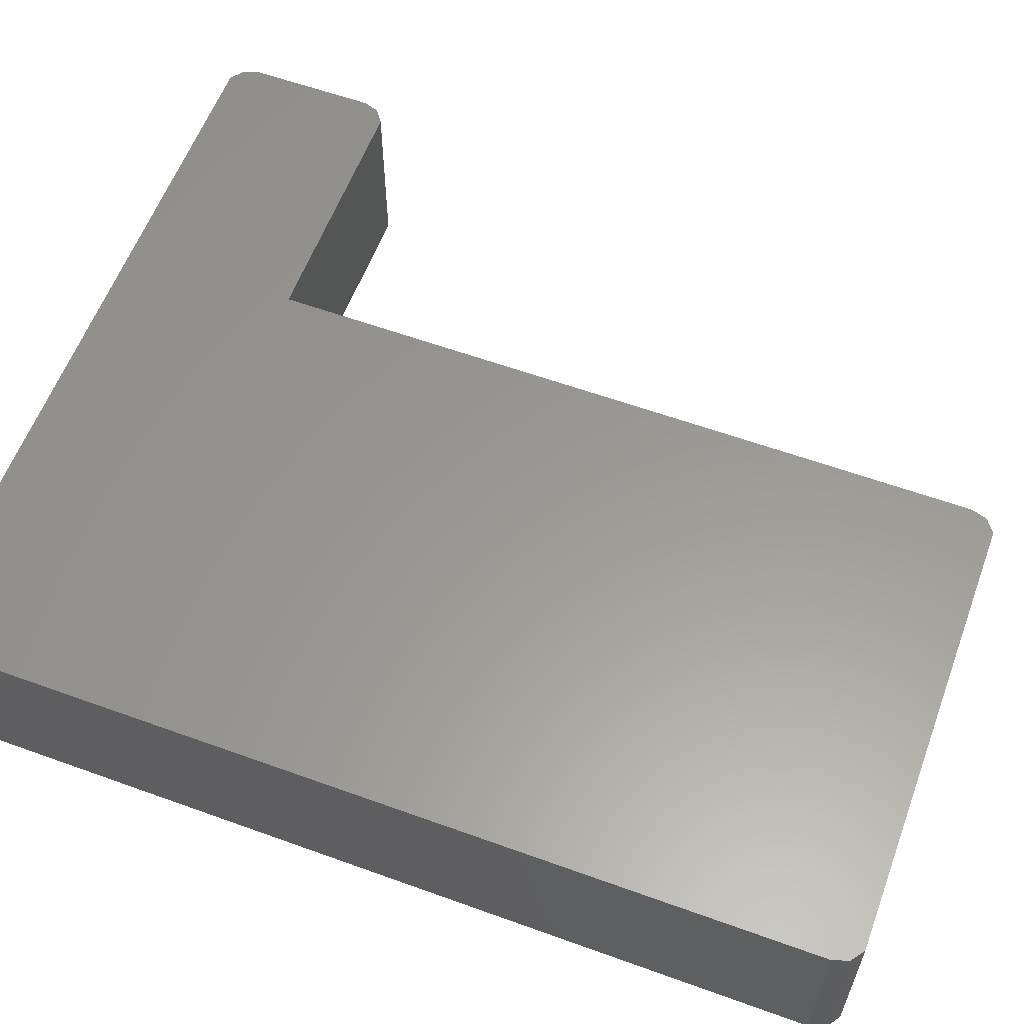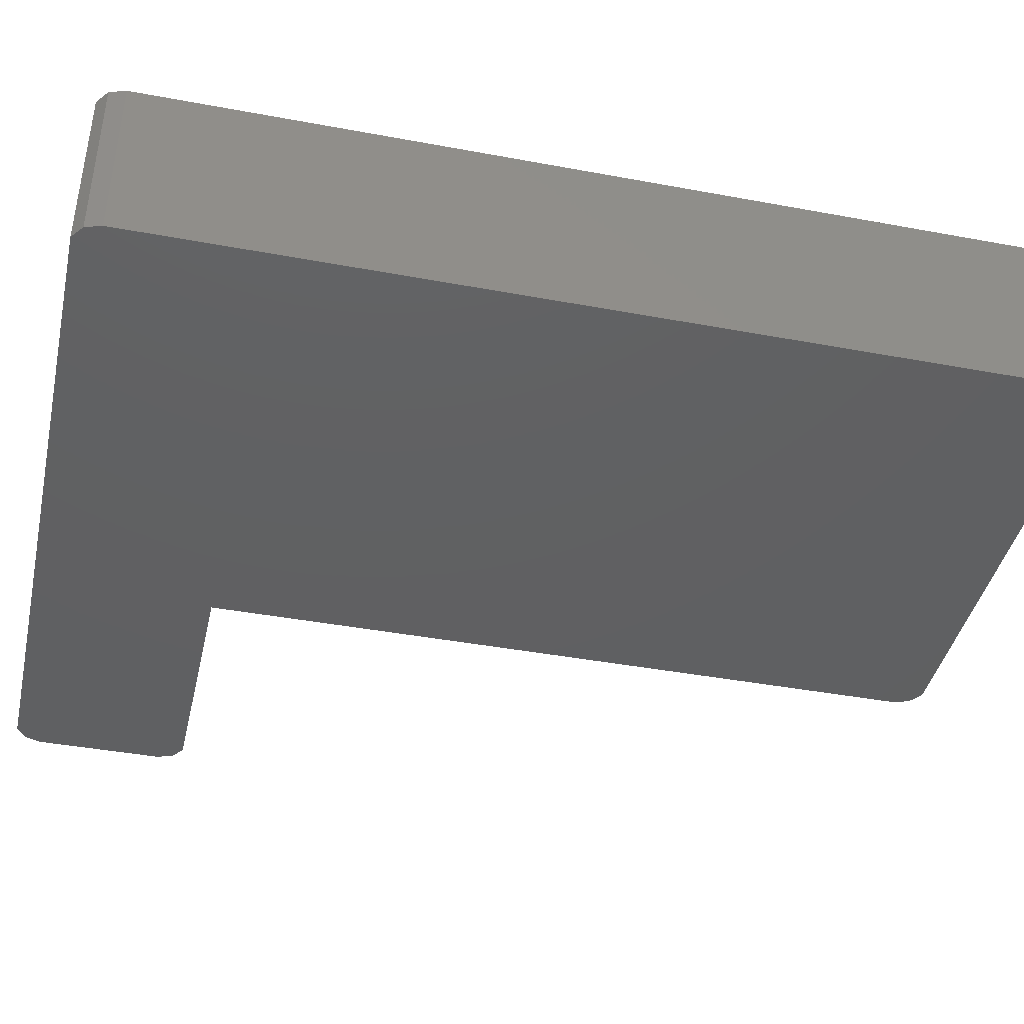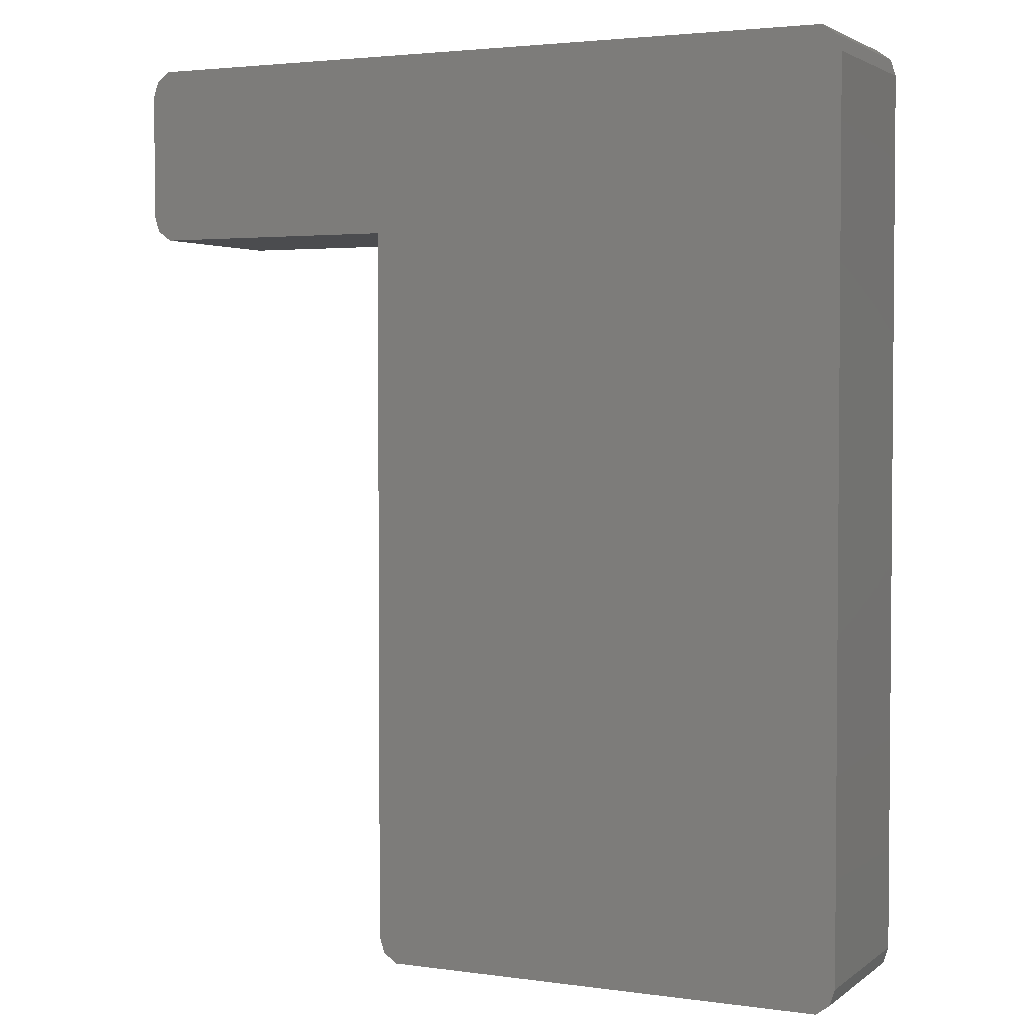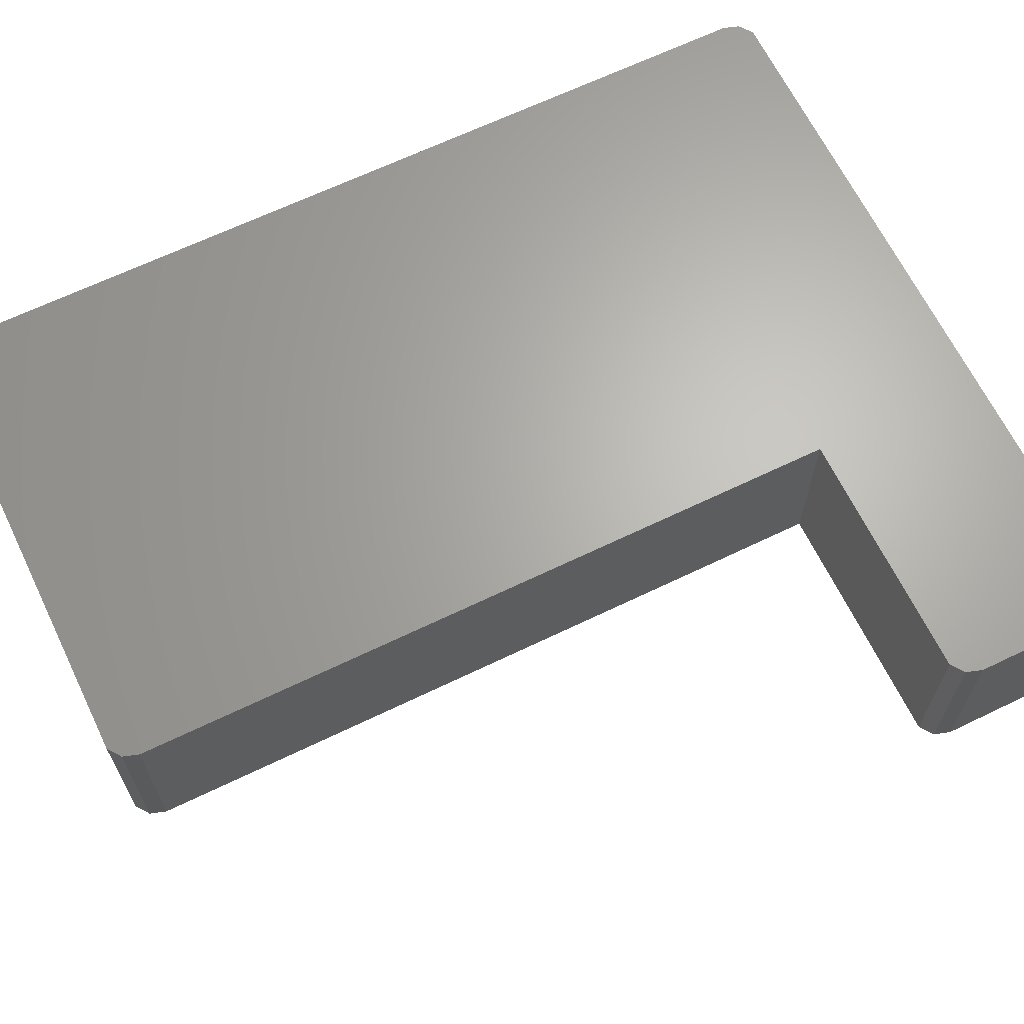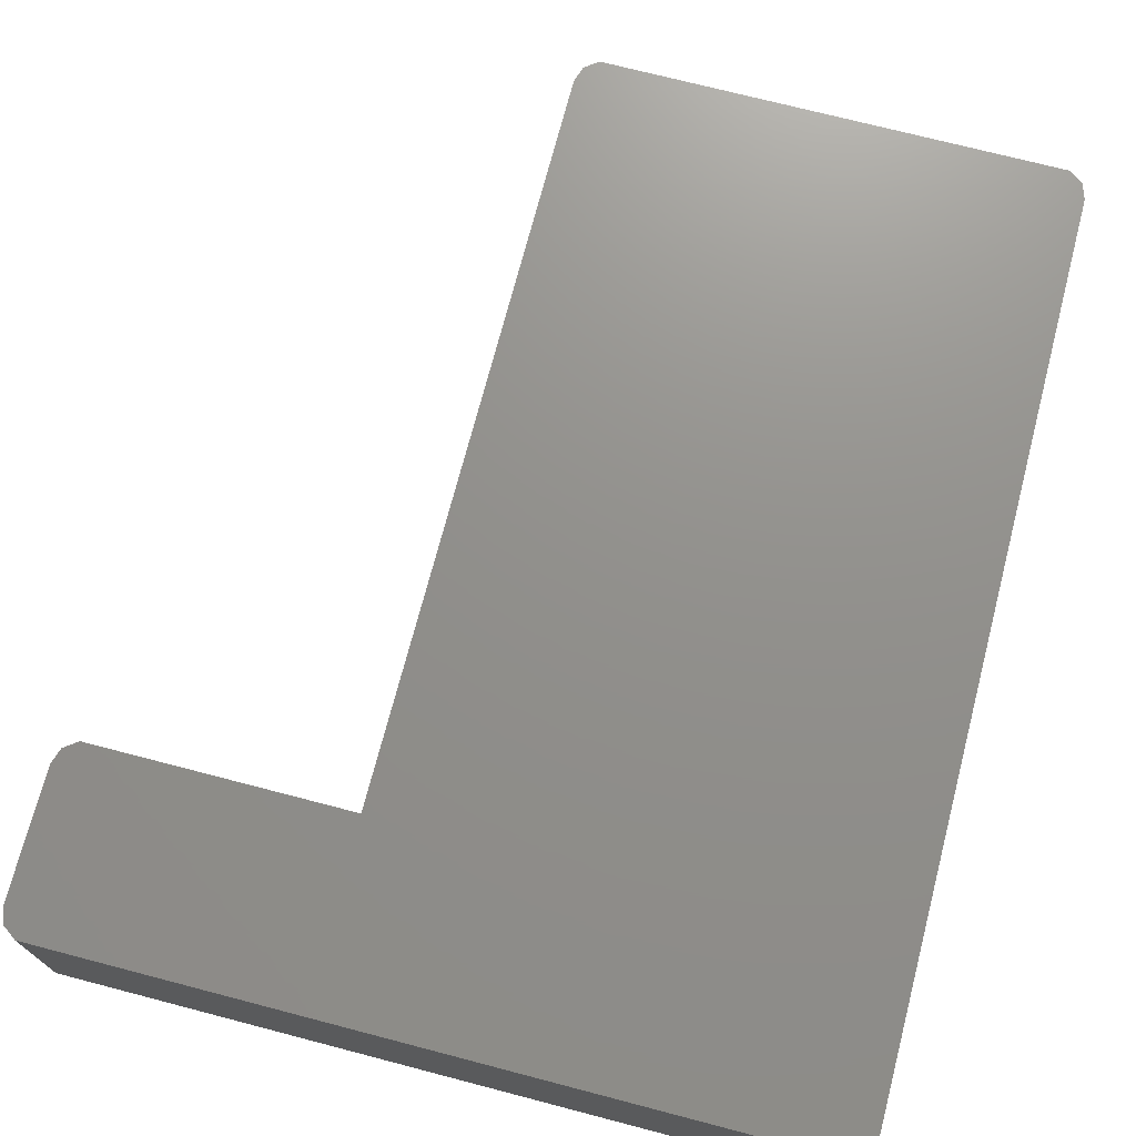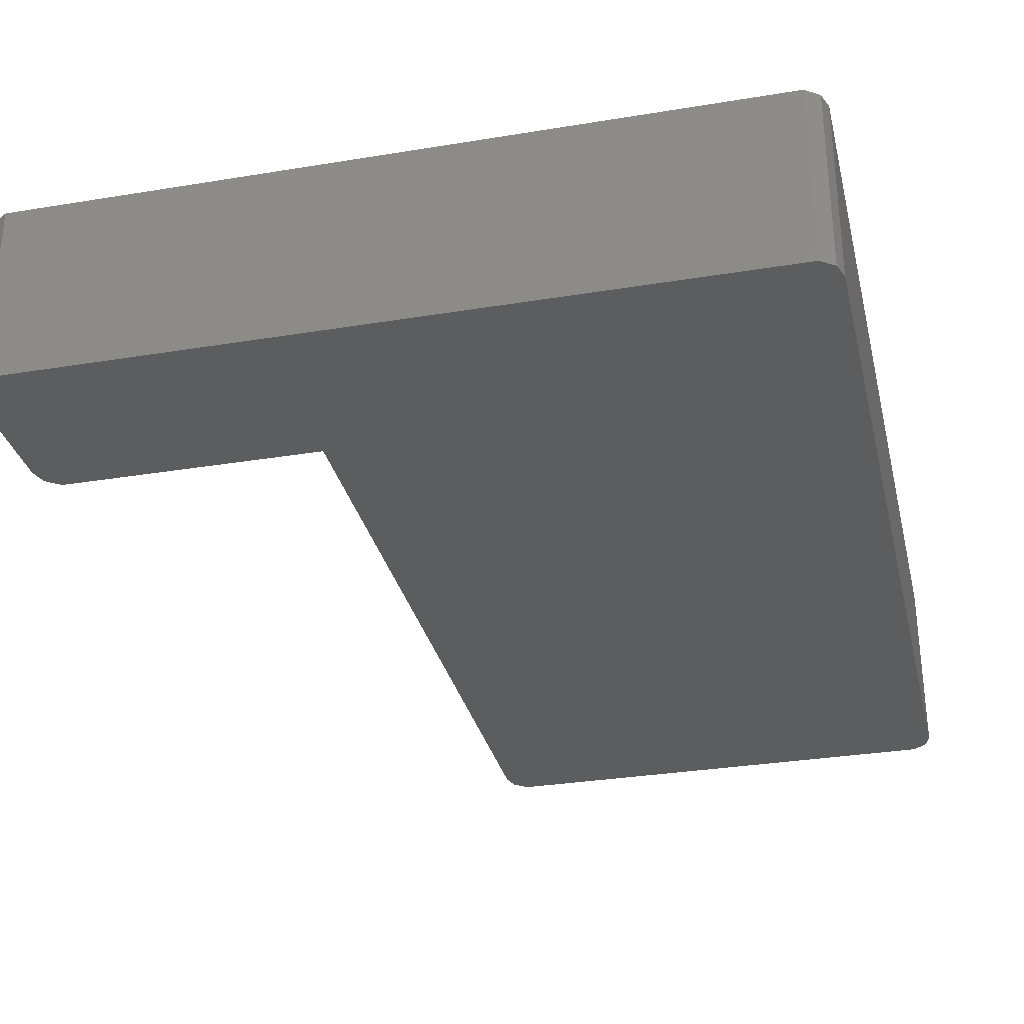
<metadata>
{"format":"stl","ext":"stl","renderer":"f3d","projection":"perspective","resolution":1024,"background":"white","views":[{"elev":59.3,"azim":-69.6,"up":"+Z"},{"elev":-41.4,"azim":-102.7,"up":"+Z"},{"elev":2.9,"azim":-154.6,"up":"+Y"},{"elev":65.6,"azim":64.1,"up":"+Z"},{"elev":72.3,"azim":-165.4,"up":"+Z"},{"elev":-31.4,"azim":-166.8,"up":"+Z"}]}
</metadata>
<code>
# stl→obj: 32 verts, 60 faces
v 81.93 102.9 0
v 2.073 102.9 20
v 81.93 102.9 20
v 2.073 102.9 0
v 0 100 0
v 0.573 101.8 20
v 0.573 101.8 0
v 0 100 20
v 51.93 0.1468 0
v 54 3 0
v 53.43 1.237 0
v 81.93 83.15 0
v 84 86 0
v 83.43 84.24 0
v 84 100 0
v 83.43 101.8 0
v 54 83.15 0
v 0 3 0
v 2.073 0.1468 0
v 0.573 1.237 0
v 53.43 1.237 20
v 54 3 20
v 0 3 20
v 54 83.15 20
v 2.073 0.1468 20
v 0.573 1.237 20
v 51.93 0.1468 20
v 84 100 20
v 83.43 101.8 20
v 84 86 20
v 81.93 83.15 20
v 83.43 84.24 20
f 1 2 3
f 2 1 4
f 5 6 7
f 6 5 8
f 4 6 2
f 6 4 7
f 9 10 11
f 12 13 14
f 13 12 15
f 1 15 12
f 15 1 16
f 17 1 12
f 10 9 18
f 18 9 19
f 17 4 1
f 10 18 17
f 18 19 20
f 5 17 18
f 17 5 4
f 4 5 7
f 21 10 22
f 10 21 11
f 18 8 5
f 8 18 23
f 22 17 24
f 17 22 10
f 20 25 26
f 25 20 19
f 9 21 27
f 21 9 11
f 20 23 18
f 23 20 26
f 3 28 29
f 28 3 30
f 31 30 3
f 30 31 32
f 3 24 31
f 23 22 24
f 27 22 23
f 2 24 3
f 8 24 2
f 23 24 8
f 8 2 6
f 22 27 21
f 27 23 25
f 25 23 26
f 19 27 25
f 27 19 9
f 16 3 29
f 3 16 1
f 17 31 24
f 31 17 12
f 32 13 30
f 13 32 14
f 28 16 29
f 16 28 15
f 12 32 31
f 32 12 14
f 30 15 28
f 15 30 13

</code>
